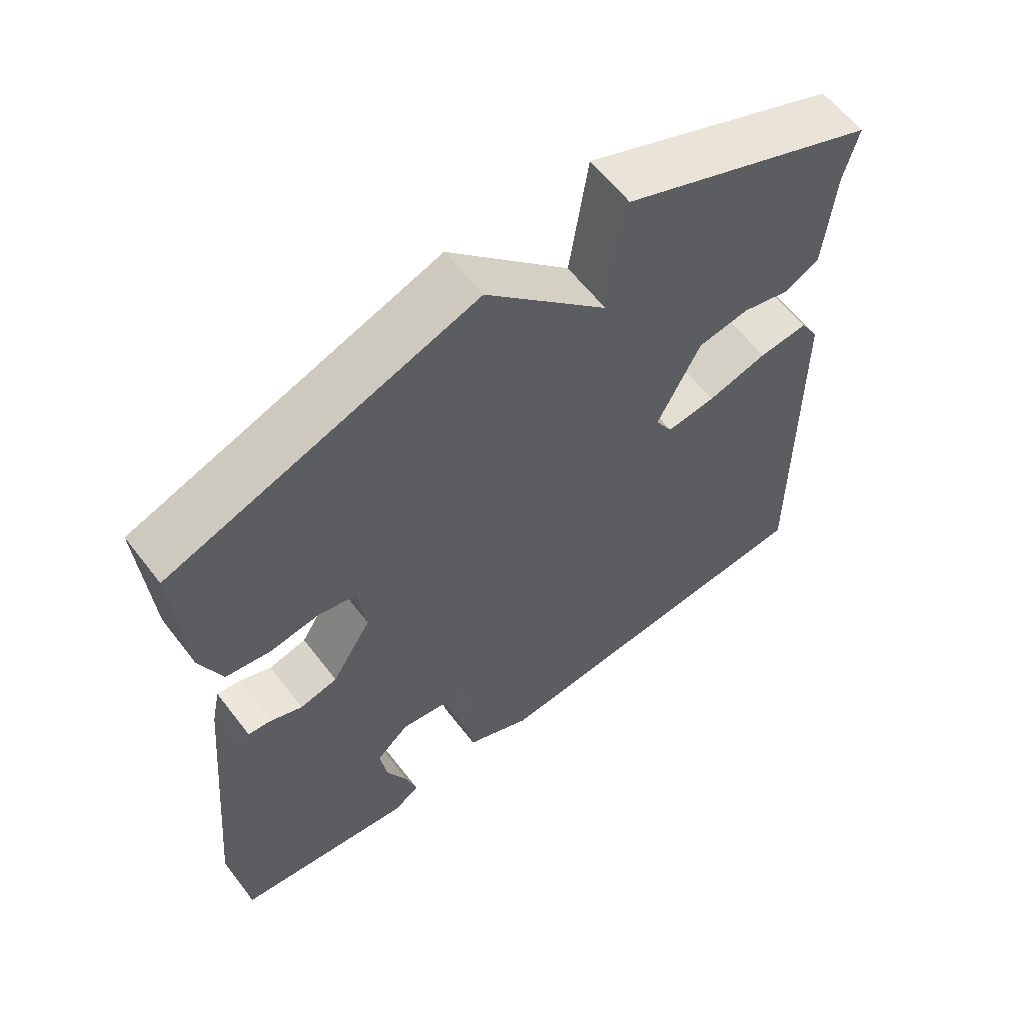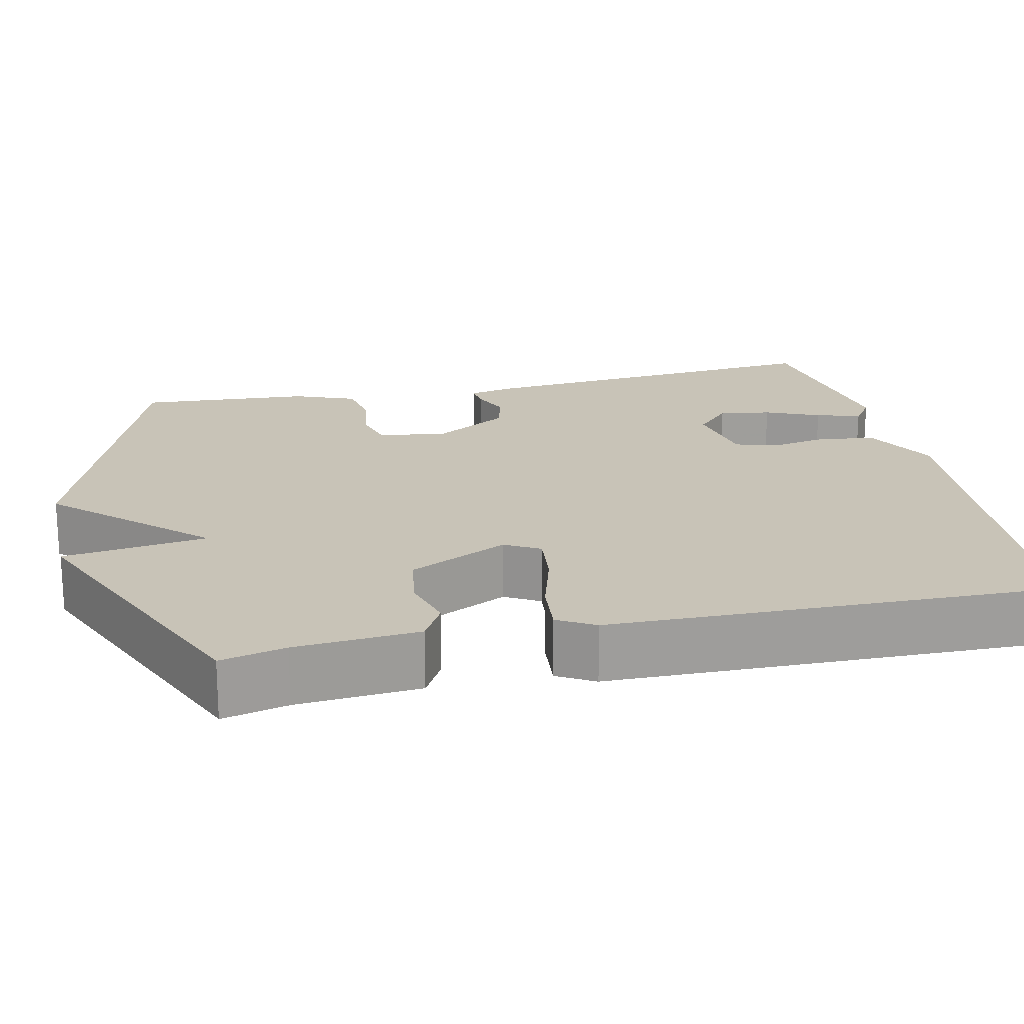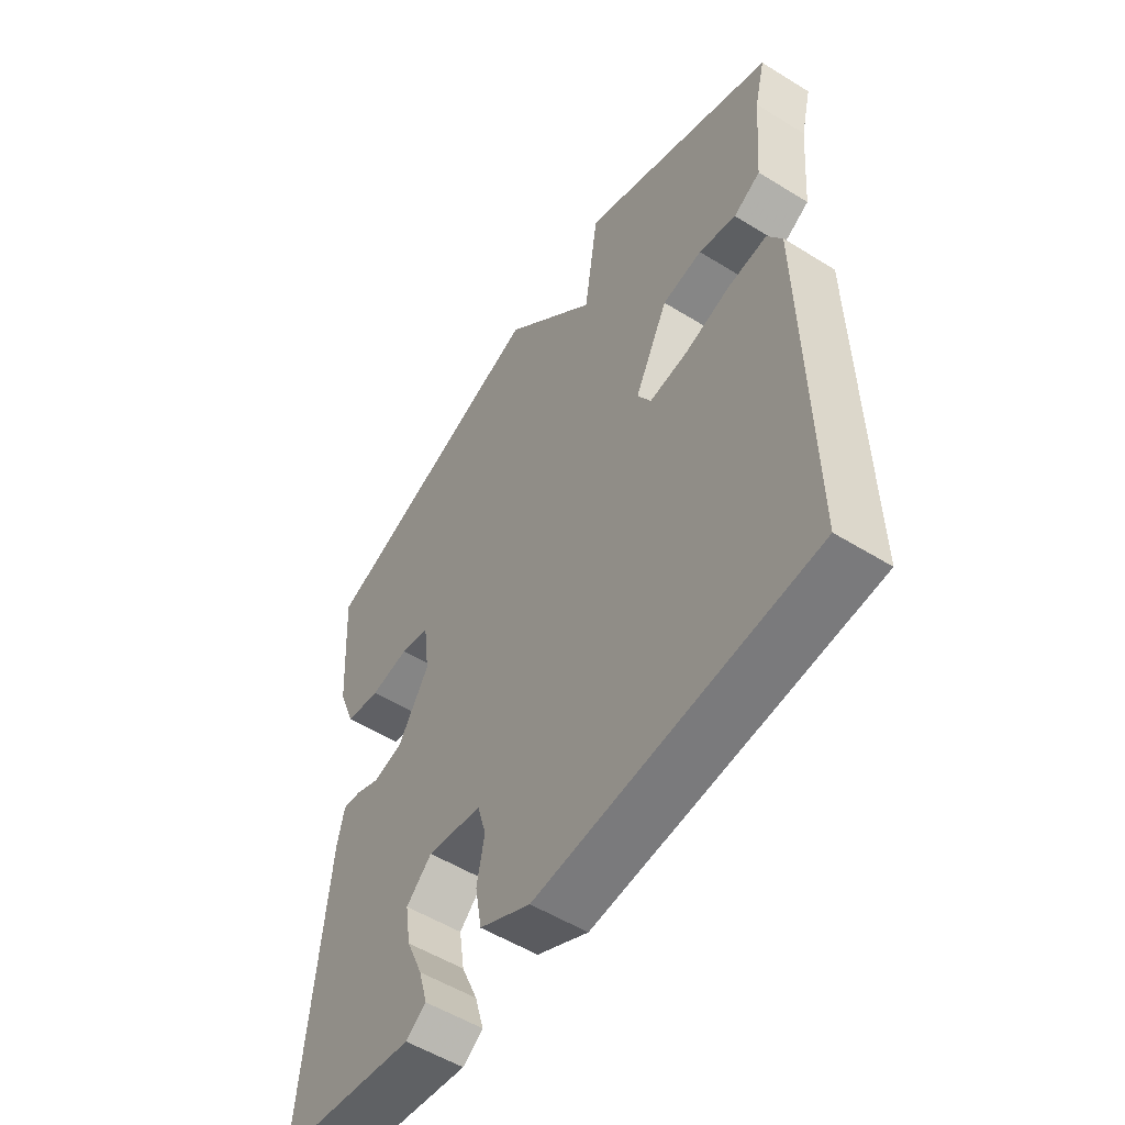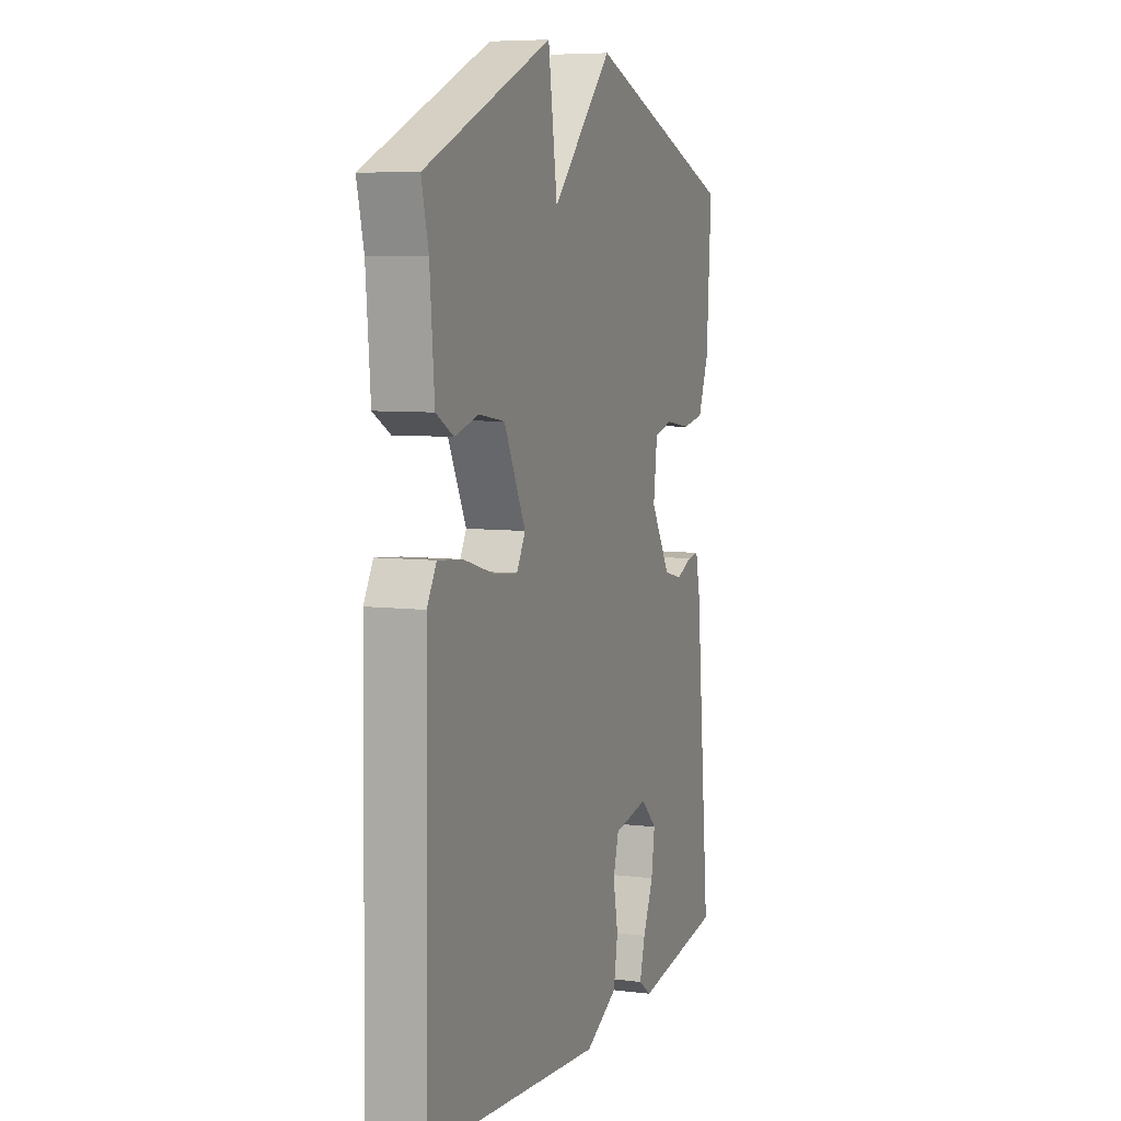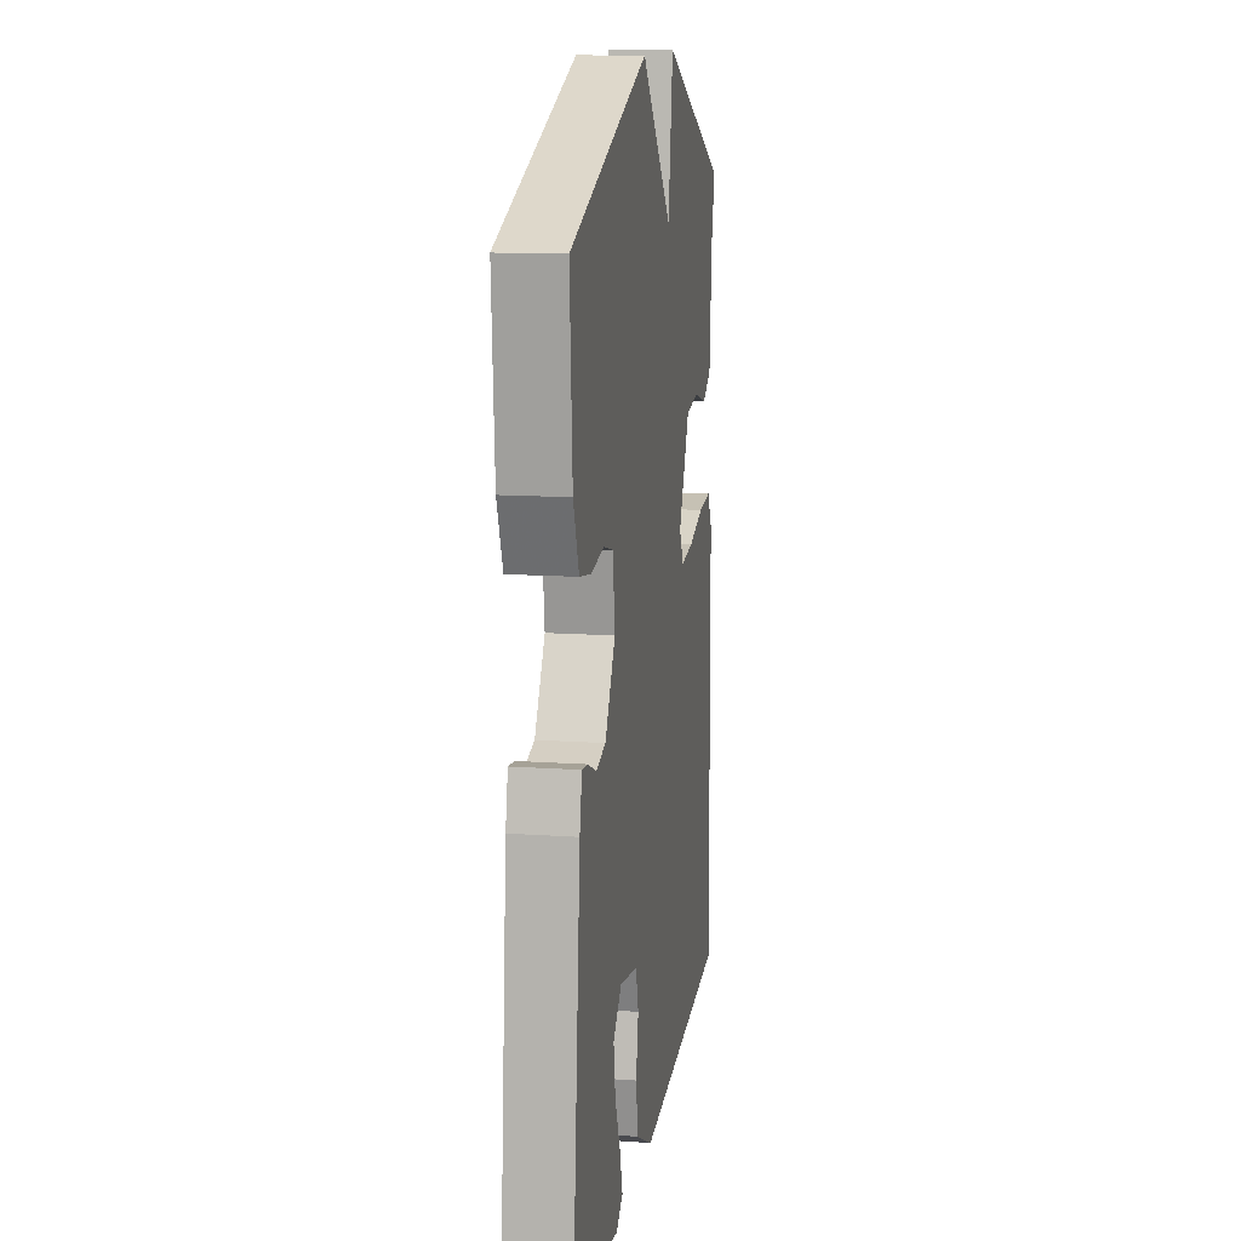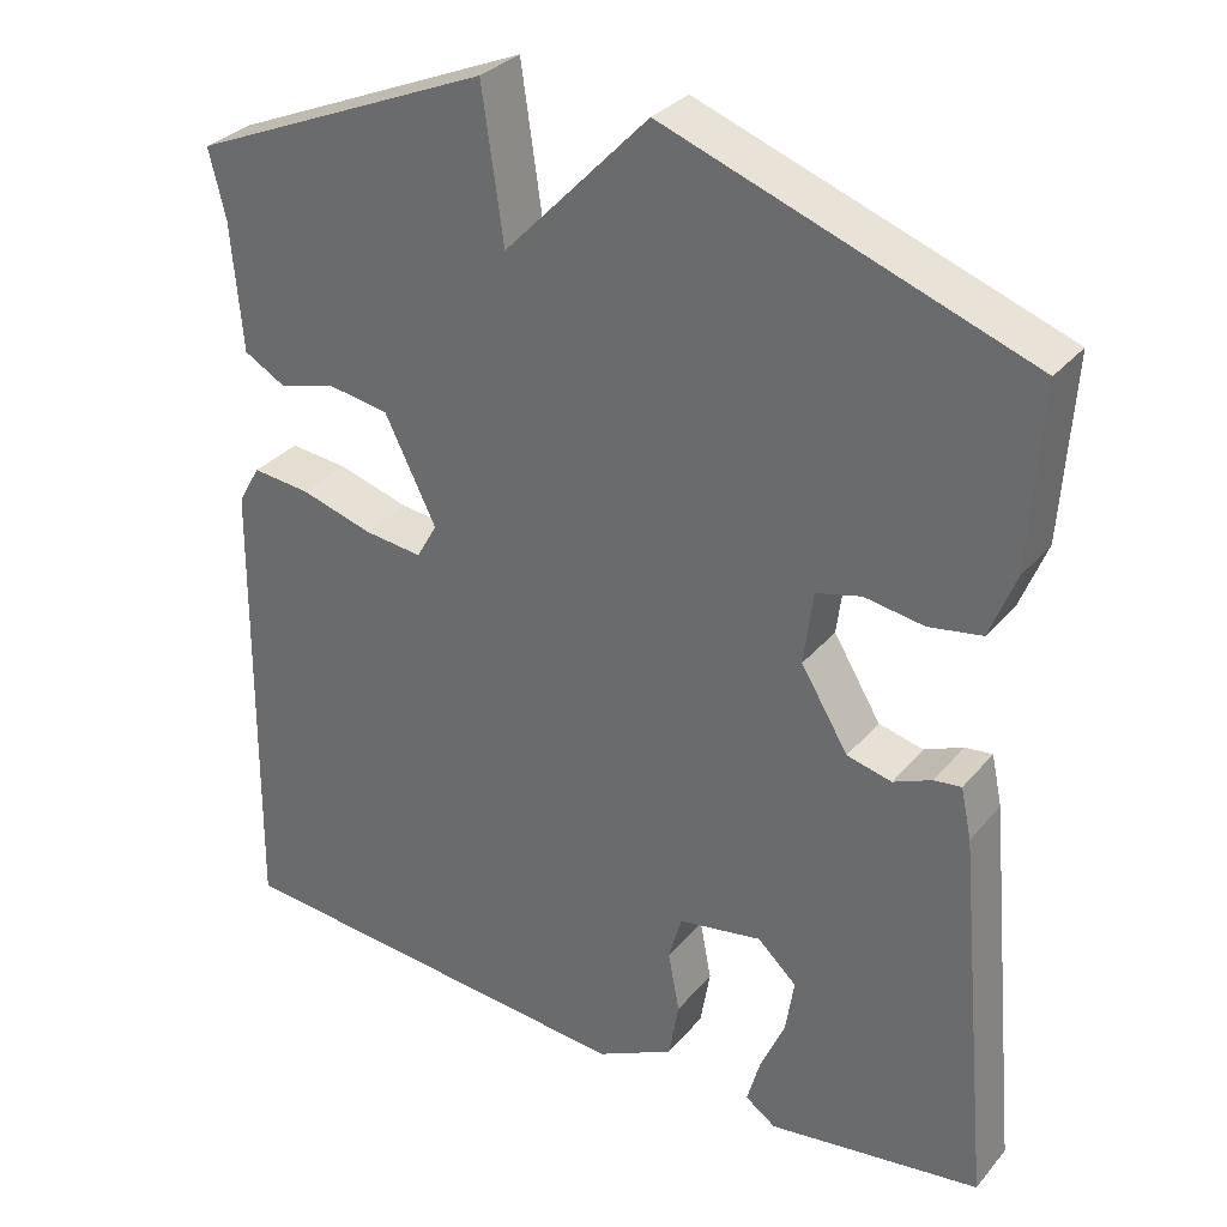
<metadata>
{"format":"obj","ext":"obj","renderer":"f3d","projection":"perspective","resolution":1024,"background":"white","views":[{"elev":61.0,"azim":-37.5,"up":"+Z"},{"elev":19.6,"azim":77.5,"up":"+Y"},{"elev":-54.1,"azim":56.7,"up":"+Z"},{"elev":6.9,"azim":109.9,"up":"+Z"},{"elev":13.1,"azim":-80.9,"up":"+Z"},{"elev":31.9,"azim":-147.0,"up":"+Z"}]}
</metadata>
<code>
v -0.5 0.07 0.5
v -0.065 0.07 0.656
v 0.109 0.07 0.474
v 0.135 0.07 0.656
v 0.5 0.07 0.5
v 0.48 0.07 0.418
v 0.467 0.07 0.262
v 0.417 0.07 0.234
v 0.348 0.07 0.253
v 0.274 0.07 0.241
v 0.212 0.07 0.116
v 0.237 0.07 0.072
v 0.308 0.07 0.08
v 0.394 0.07 0.105
v 0.465 0.07 0.112
v 0.492 0.07 0.065
v 0.5 0.07 -0.5
v -0.006 0.07 -0.541
v -0.1 0.07 -0.493
v -0.112 0.07 -0.423
v -0.098 0.07 -0.35
v -0.114 0.07 -0.294
v -0.215 0.07 -0.276
v -0.262 0.07 -0.32
v -0.252 0.07 -0.386
v -0.222 0.07 -0.455
v -0.206 0.07 -0.512
v -0.243 0.07 -0.538
v -0.5 0.07 -0.5
v -0.457 0.07 -0.042
v -0.444 0.07 0.019
v -0.411 0.07 0.015
v -0.365 0.07 -0.005
v -0.311 0.07 0.008
v -0.254 0.07 0.102
v -0.265 0.07 0.19
v -0.319 0.07 0.204
v -0.391 0.07 0.193
v -0.455 0.07 0.204
v -0.486 0.07 0.283
v -0.5 0 0.5
v -0.065 0 0.656
v 0.109 0 0.474
v 0.135 0 0.656
v 0.5 0 0.5
v 0.48 0 0.418
v 0.467 0 0.262
v 0.417 0 0.234
v 0.348 0 0.253
v 0.274 0 0.241
v 0.212 0 0.116
v 0.237 0 0.072
v 0.308 0 0.08
v 0.394 0 0.105
v 0.465 0 0.112
v 0.492 0 0.065
v 0.5 0 -0.5
v -0.006 0 -0.541
v -0.1 0 -0.493
v -0.112 0 -0.423
v -0.098 0 -0.35
v -0.114 0 -0.294
v -0.215 0 -0.276
v -0.262 0 -0.32
v -0.252 0 -0.386
v -0.222 0 -0.455
v -0.206 0 -0.512
v -0.243 0 -0.538
v -0.5 0 -0.5
v -0.457 0 -0.042
v -0.444 0 0.019
v -0.411 0 0.015
v -0.365 0 -0.005
v -0.311 0 0.008
v -0.254 0 0.102
v -0.265 0 0.19
v -0.319 0 0.204
v -0.391 0 0.193
v -0.455 0 0.204
v -0.486 0 0.283
f 1 2 3
f 40 1 3
f 39 40 3
f 38 39 3
f 37 38 3
f 36 37 3
f 35 36 3
f 34 35 3
f 31 32 33
f 30 31 33
f 29 30 33
f 28 29 33
f 28 33 34
f 25 26 27 28
f 24 25 28
f 24 28 34
f 23 24 34 3
f 19 20 21
f 18 19 21
f 17 18 21
f 16 17 21
f 15 16 21
f 14 15 21
f 13 14 21
f 12 13 21 22
f 11 12 22 23
f 6 7 8 9
f 6 9 10
f 5 6 10
f 4 5 10
f 3 4 10
f 3 10 11 23
f 43 42 41
f 43 41 80
f 43 80 79
f 43 79 78
f 43 78 77
f 43 77 76
f 43 76 75
f 43 75 74
f 73 72 71
f 73 71 70
f 73 70 69
f 73 69 68
f 74 73 68
f 68 67 66 65
f 68 65 64
f 74 68 64
f 43 74 64 63
f 61 60 59
f 61 59 58
f 61 58 57
f 61 57 56
f 61 56 55
f 61 55 54
f 61 54 53
f 62 61 53 52
f 63 62 52 51
f 49 48 47 46
f 50 49 46
f 50 46 45
f 50 45 44
f 50 44 43
f 63 51 50 43
f 1 41 42 2
f 2 42 43 3
f 3 43 44 4
f 4 44 45 5
f 5 45 46 6
f 6 46 47 7
f 7 47 48 8
f 8 48 49 9
f 9 49 50 10
f 10 50 51 11
f 11 51 52 12
f 12 52 53 13
f 13 53 54 14
f 14 54 55 15
f 15 55 56 16
f 16 56 57 17
f 17 57 58 18
f 18 58 59 19
f 19 59 60 20
f 20 60 61 21
f 21 61 62 22
f 22 62 63 23
f 23 63 64 24
f 24 64 65 25
f 25 65 66 26
f 26 66 67 27
f 27 67 68 28
f 28 68 69 29
f 29 69 70 30
f 30 70 71 31
f 31 71 72 32
f 32 72 73 33
f 33 73 74 34
f 34 74 75 35
f 35 75 76 36
f 36 76 77 37
f 37 77 78 38
f 38 78 79 39
f 39 79 80 40
f 40 80 41 1

</code>
